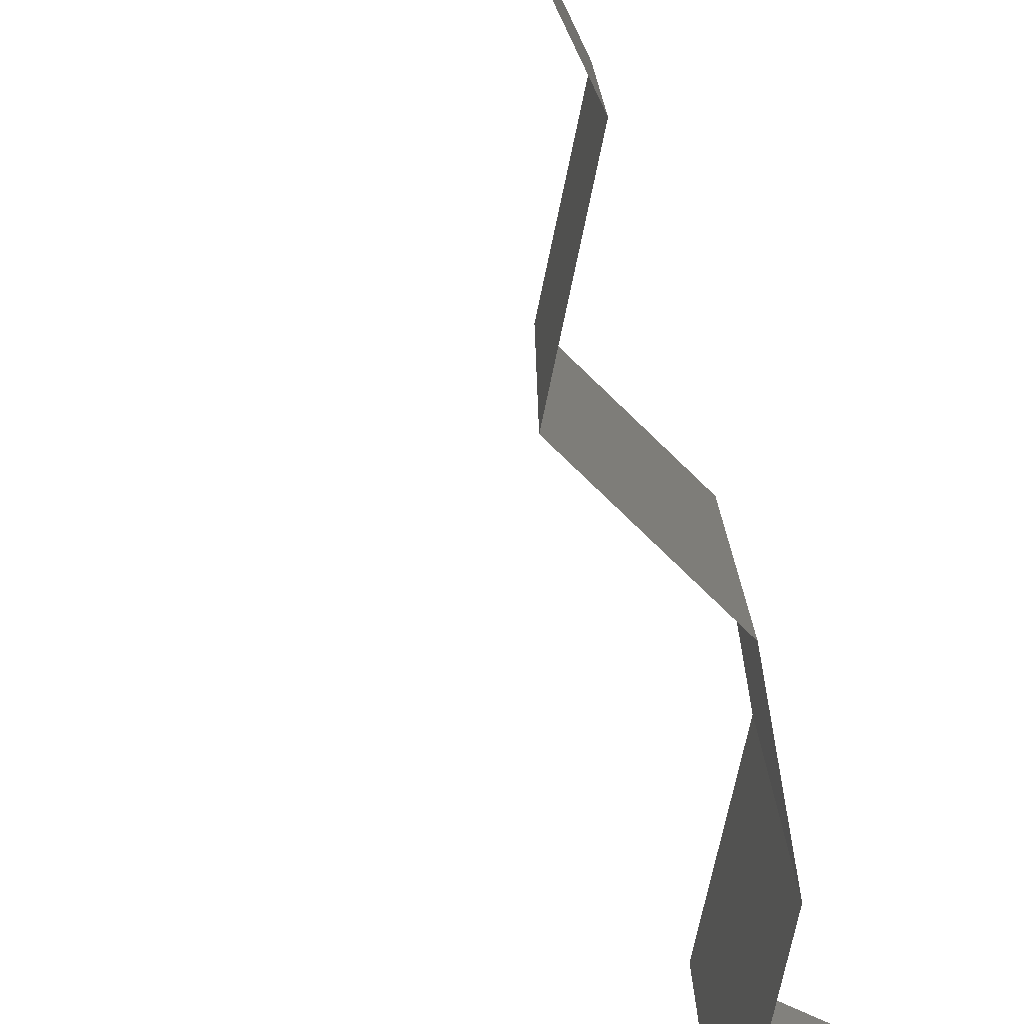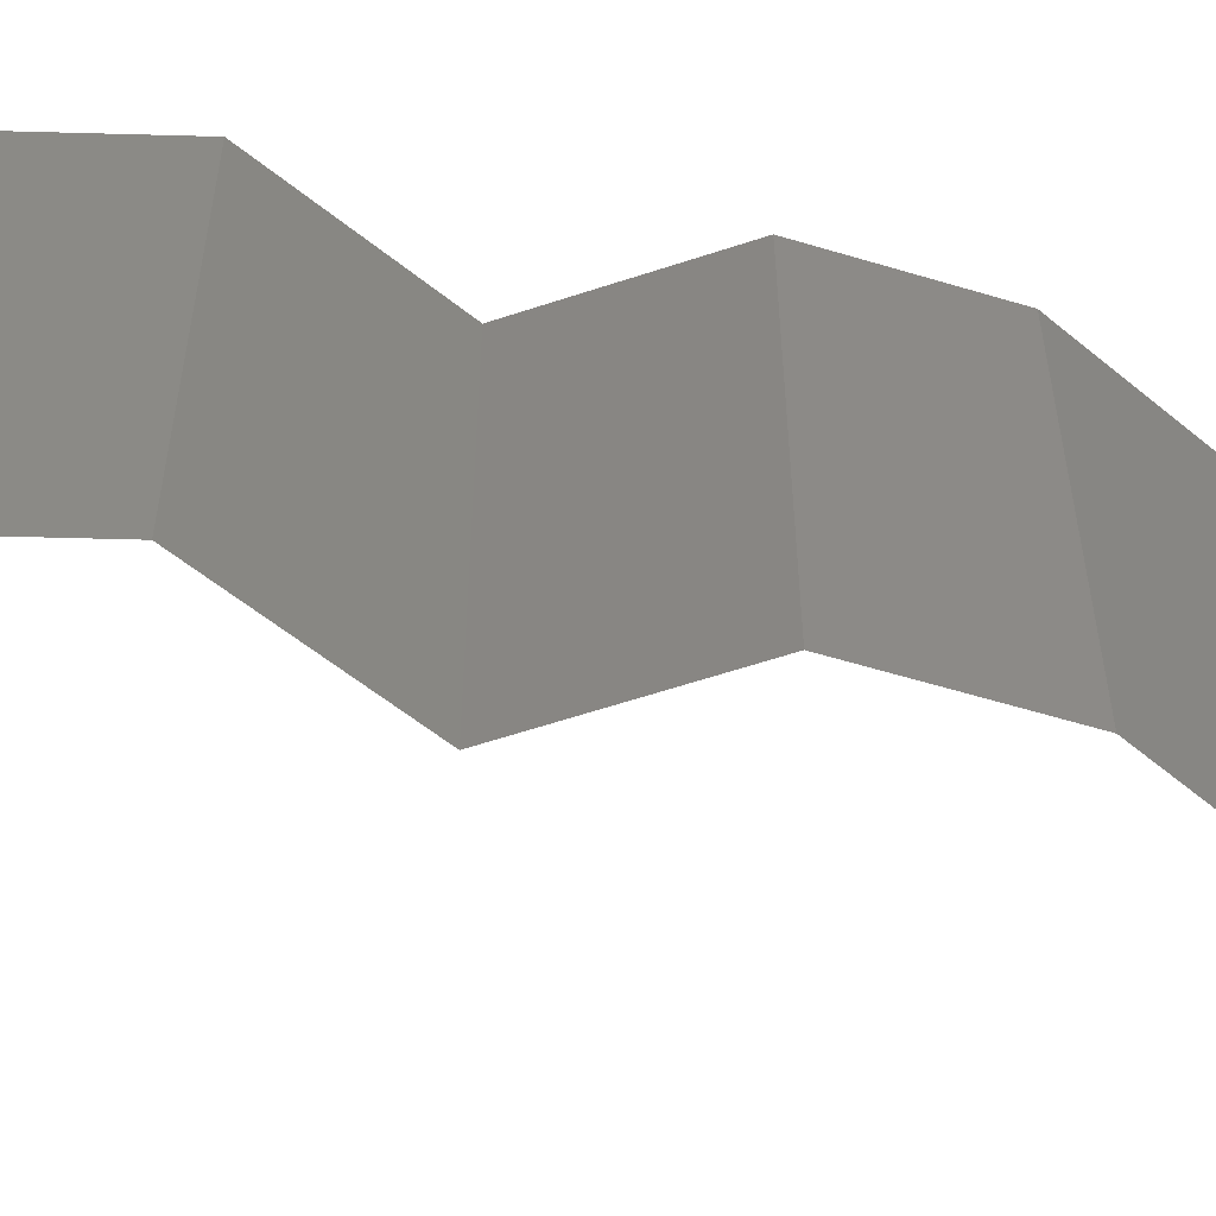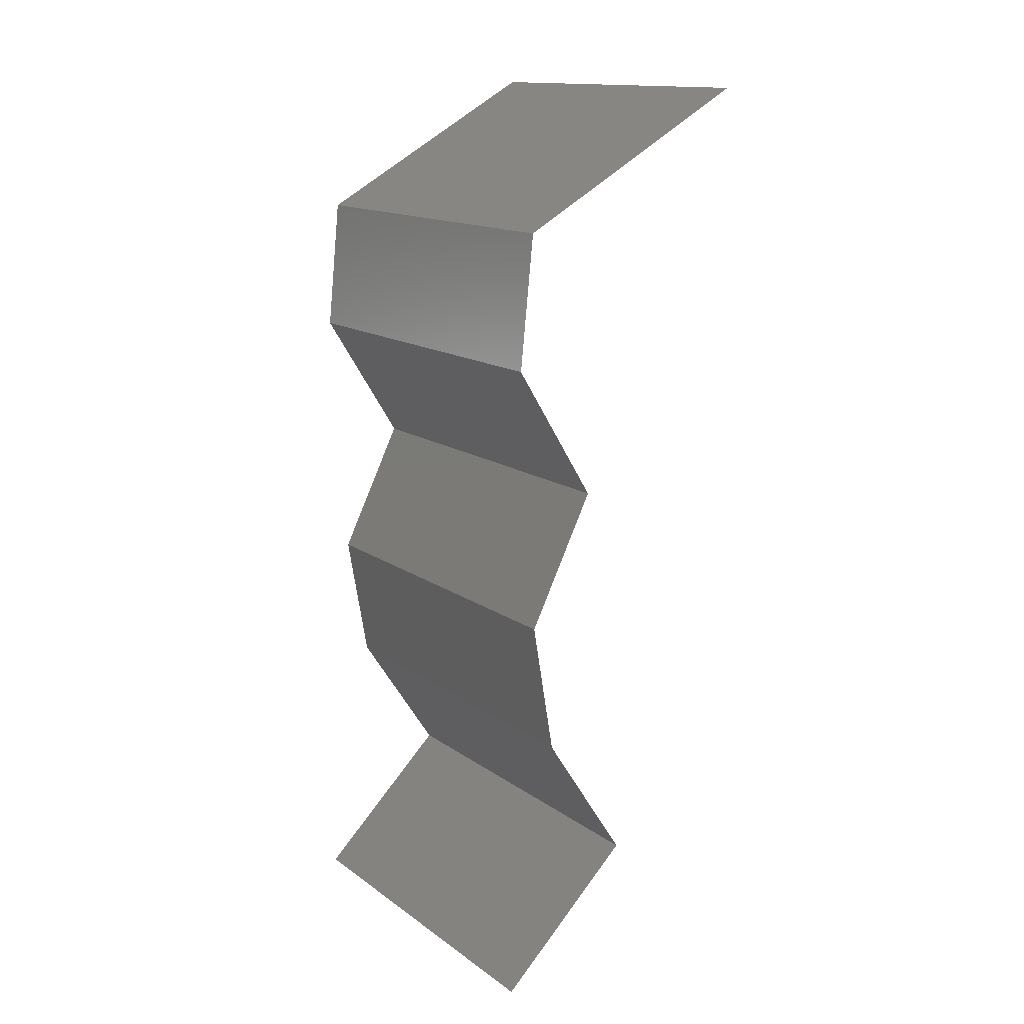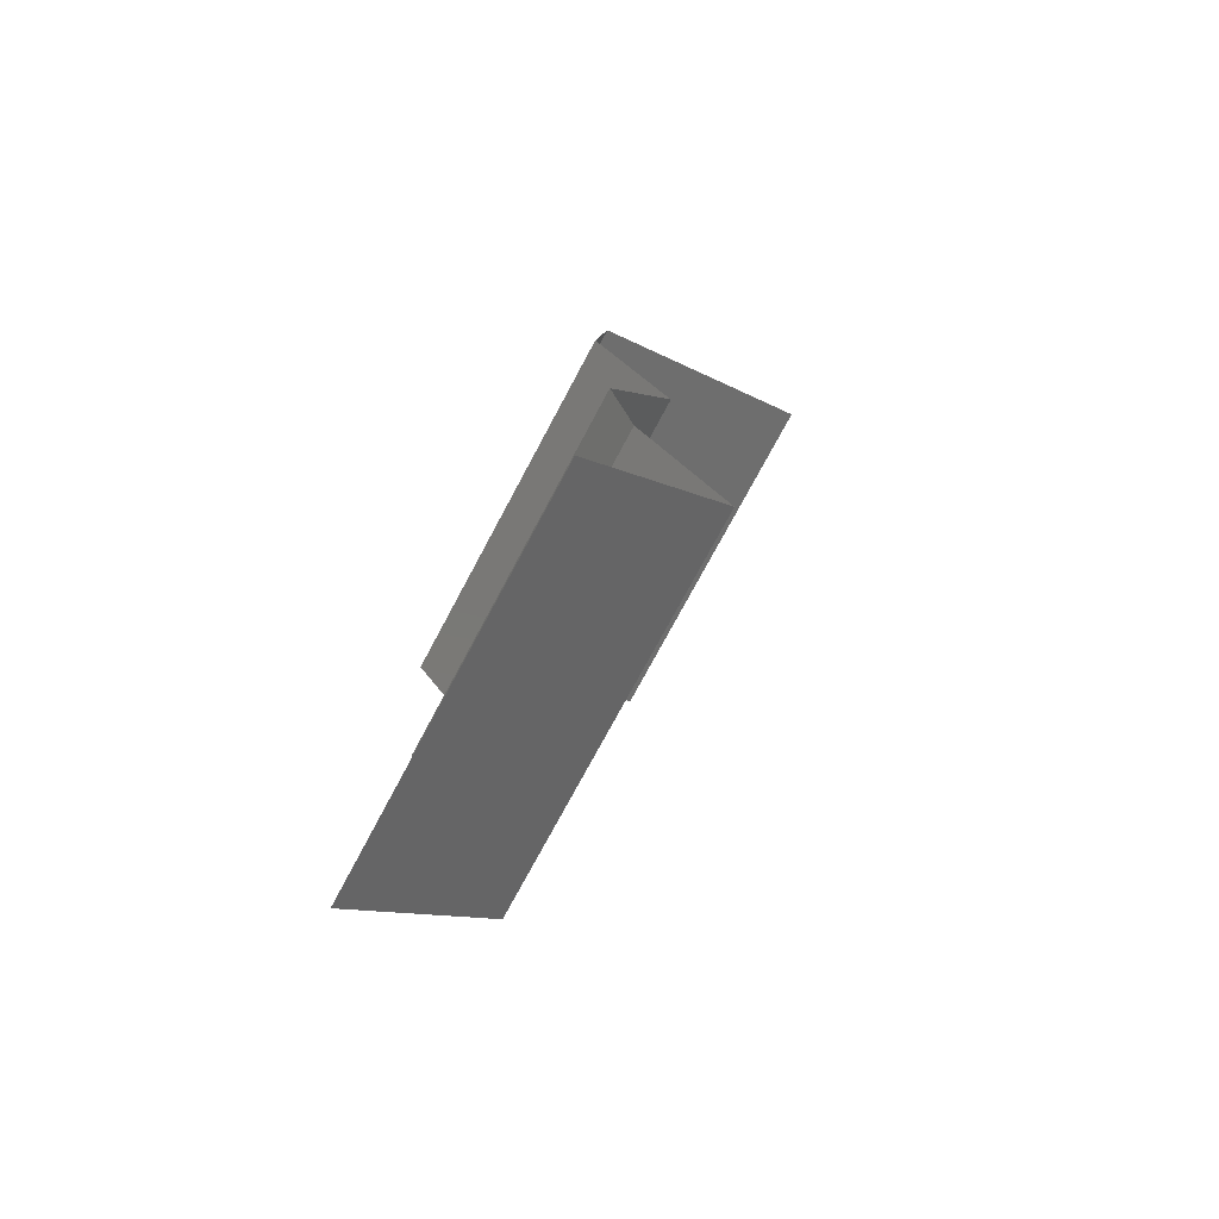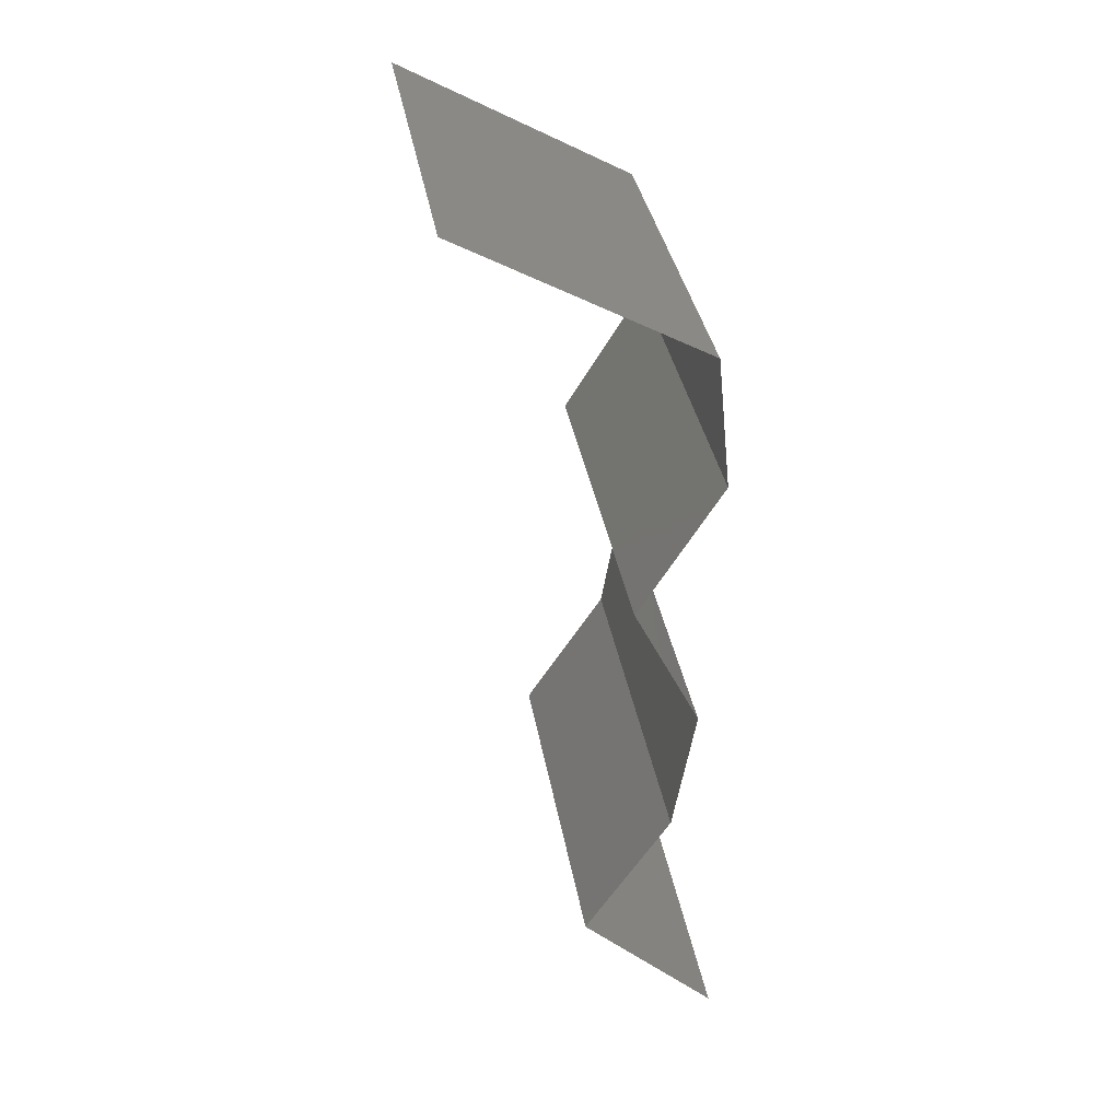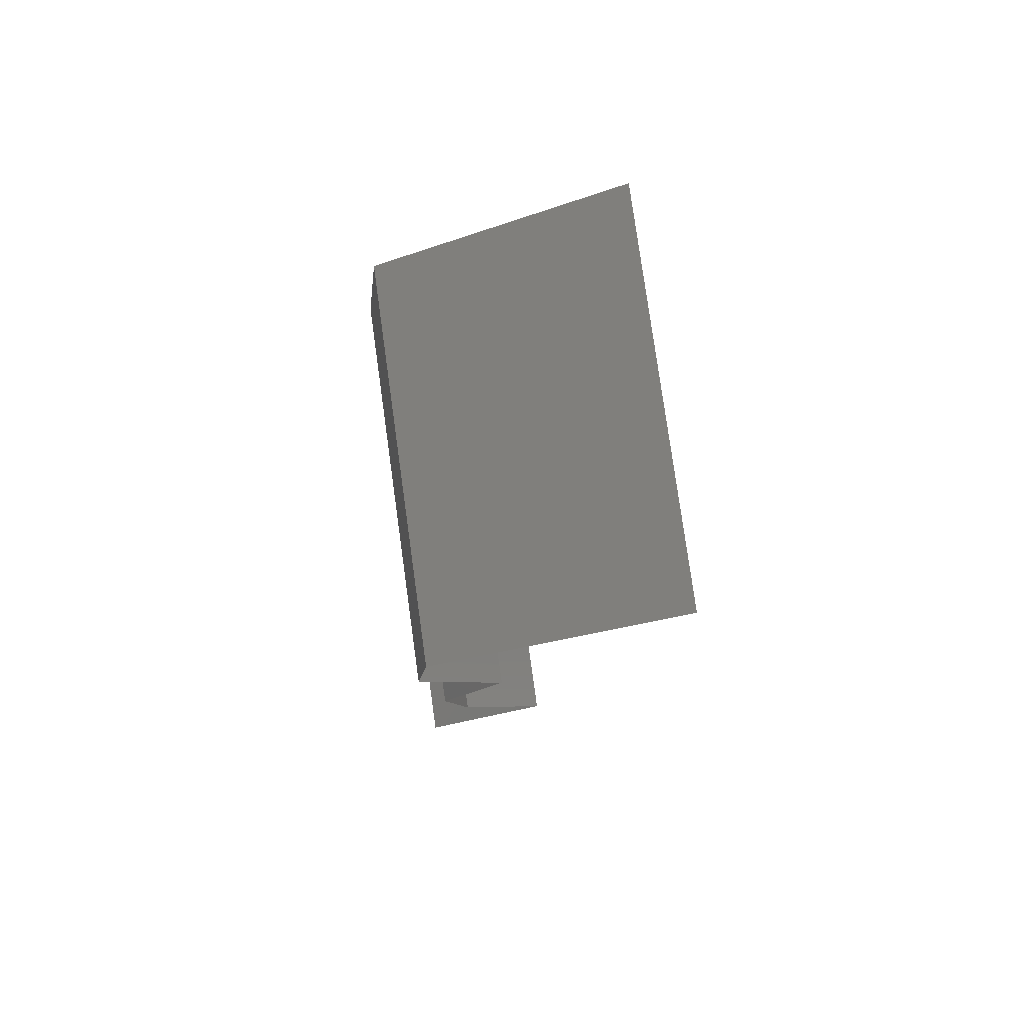
<metadata>
{"format":"stl","ext":"stl","renderer":"f3d","projection":"perspective","resolution":1024,"background":"white","views":[{"elev":-79.2,"azim":-160.2,"up":"+Z"},{"elev":-59.6,"azim":-97.5,"up":"+Z"},{"elev":14.5,"azim":-34.0,"up":"+Y"},{"elev":-75.4,"azim":-28.2,"up":"+Y"},{"elev":35.0,"azim":170.5,"up":"+Y"},{"elev":79.4,"azim":-7.9,"up":"+Y"}]}
</metadata>
<code>
# stl→obj: 43 verts, 64 faces
v 0.02446 0.04793 0
v 0.02446 0.04793 0.01
v 0.02876 0.05032 0.005
v 0.03674 0.05477 0.02
v 0.03674 0.05477 0.01
v 0.03244 0.05238 0.015
v 0.03674 0.05477 0
v 0.03269 0.05251 0.005
v 0.02446 0.04793 0.02
v 0.02851 0.05019 0.015
v 0.0306 0.05135 0
v 0.0306 0.05135 0.02
v 0.0306 0.05135 0.01
v 0.02376 0.04108 0.01
v 0.02411 0.0445 0.015
v 0.02411 0.0445 0.005
v 0.02376 0.04108 0.02
v 0.02376 0.04108 0
v 0.02588 0.03766 0.015
v 0.028 0.03423 0
v 0.028 0.03423 0.01
v 0.02588 0.03766 0.005
v 0.028 0.03423 0.02
v 0.02461 0.02739 0
v 0.02461 0.02739 0.01
v 0.02631 0.03081 0.005
v 0.02631 0.03081 0.015
v 0.02461 0.02739 0.02
v 0.02578 0.02054 0.02
v 0.0252 0.02396 0.015
v 0.02578 0.02054 0.01
v 0.0252 0.02396 0.005
v 0.02578 0.02054 0
v 0.02801 0.01712 0.015
v 0.03024 0.01369 0
v 0.03024 0.01369 0.01
v 0.02801 0.01712 0.005
v 0.03024 0.01369 0.02
v 0.02671 0.01027 0.015
v 0.02317 0.006847 0
v 0.02317 0.006847 0.01
v 0.02671 0.01027 0.005
v 0.02317 0.006847 0.02
f 1 2 3
f 4 5 6
f 5 7 8
f 2 9 10
f 11 1 3
f 12 4 6
f 7 11 8
f 9 12 10
f 12 6 10
f 11 3 8
f 8 3 13
f 10 6 13
f 5 8 13
f 6 5 13
f 2 10 13
f 3 2 13
f 2 14 15
f 14 2 16
f 17 9 15
f 1 18 16
f 2 1 16
f 9 2 15
f 18 14 16
f 14 17 15
f 17 14 19
f 20 21 22
f 14 18 22
f 21 23 19
f 23 17 19
f 21 14 22
f 18 20 22
f 14 21 19
f 24 25 26
f 23 21 27
f 25 28 27
f 21 20 26
f 20 24 26
f 21 25 27
f 28 23 27
f 25 21 26
f 29 28 30
f 31 25 32
f 24 33 32
f 25 31 30
f 25 24 32
f 28 25 30
f 33 31 32
f 31 29 30
f 29 31 34
f 35 36 37
f 31 33 37
f 36 38 34
f 36 31 37
f 38 29 34
f 31 36 34
f 33 35 37
f 38 36 39
f 40 41 42
f 41 43 39
f 36 35 42
f 36 41 39
f 41 36 42
f 35 40 42
f 43 38 39

</code>
